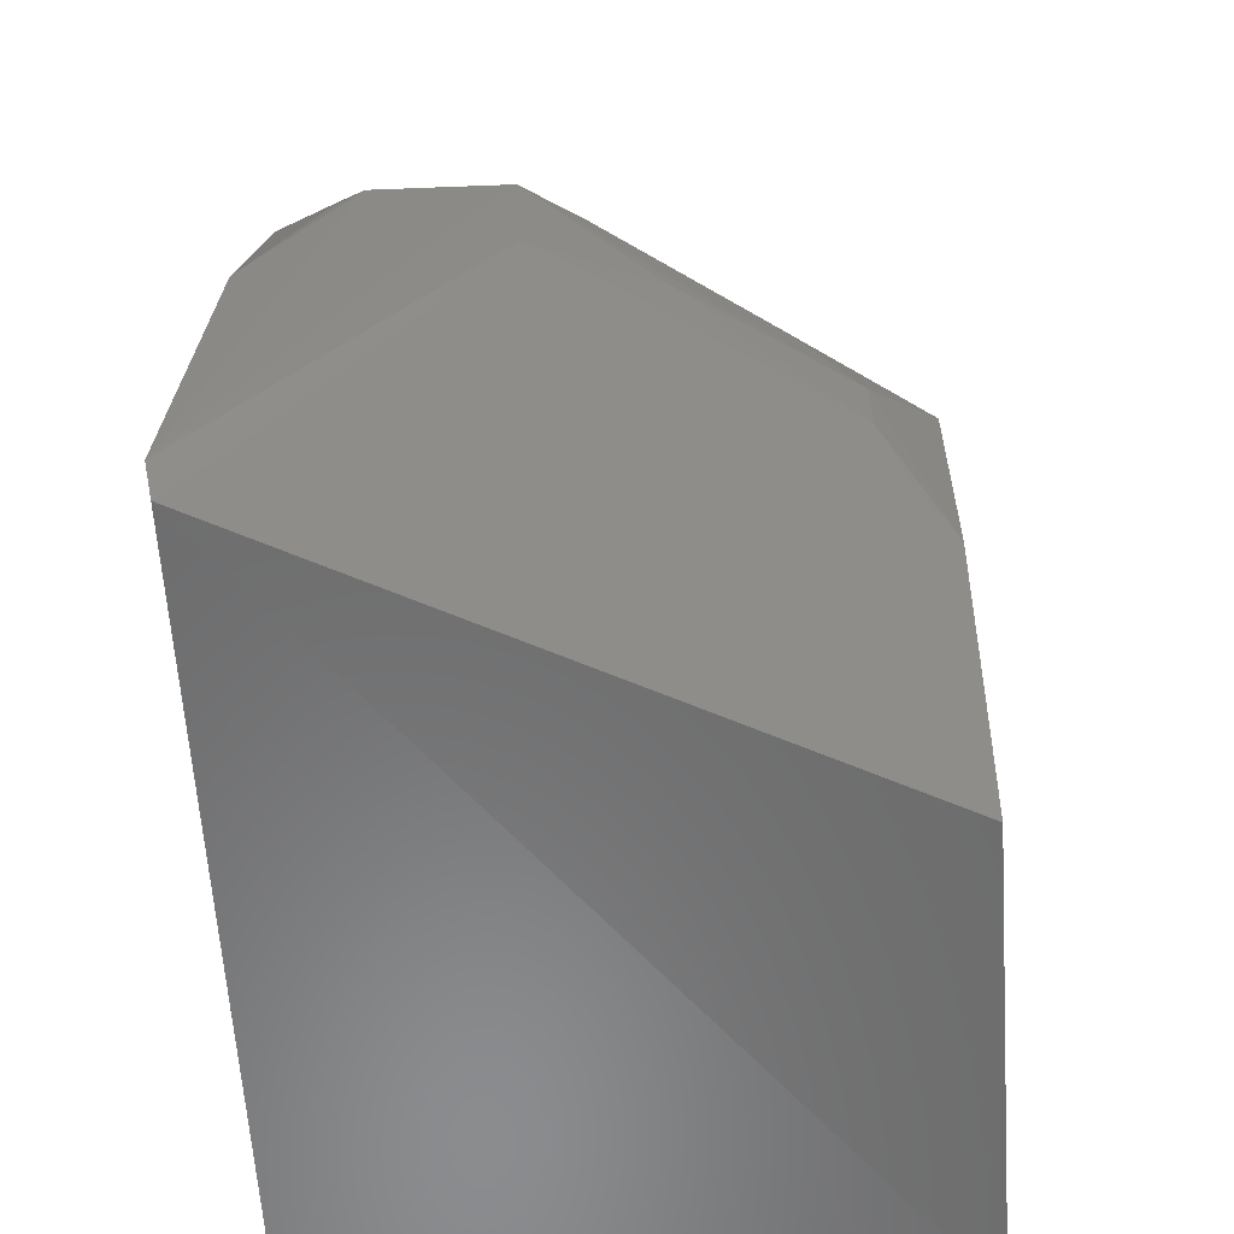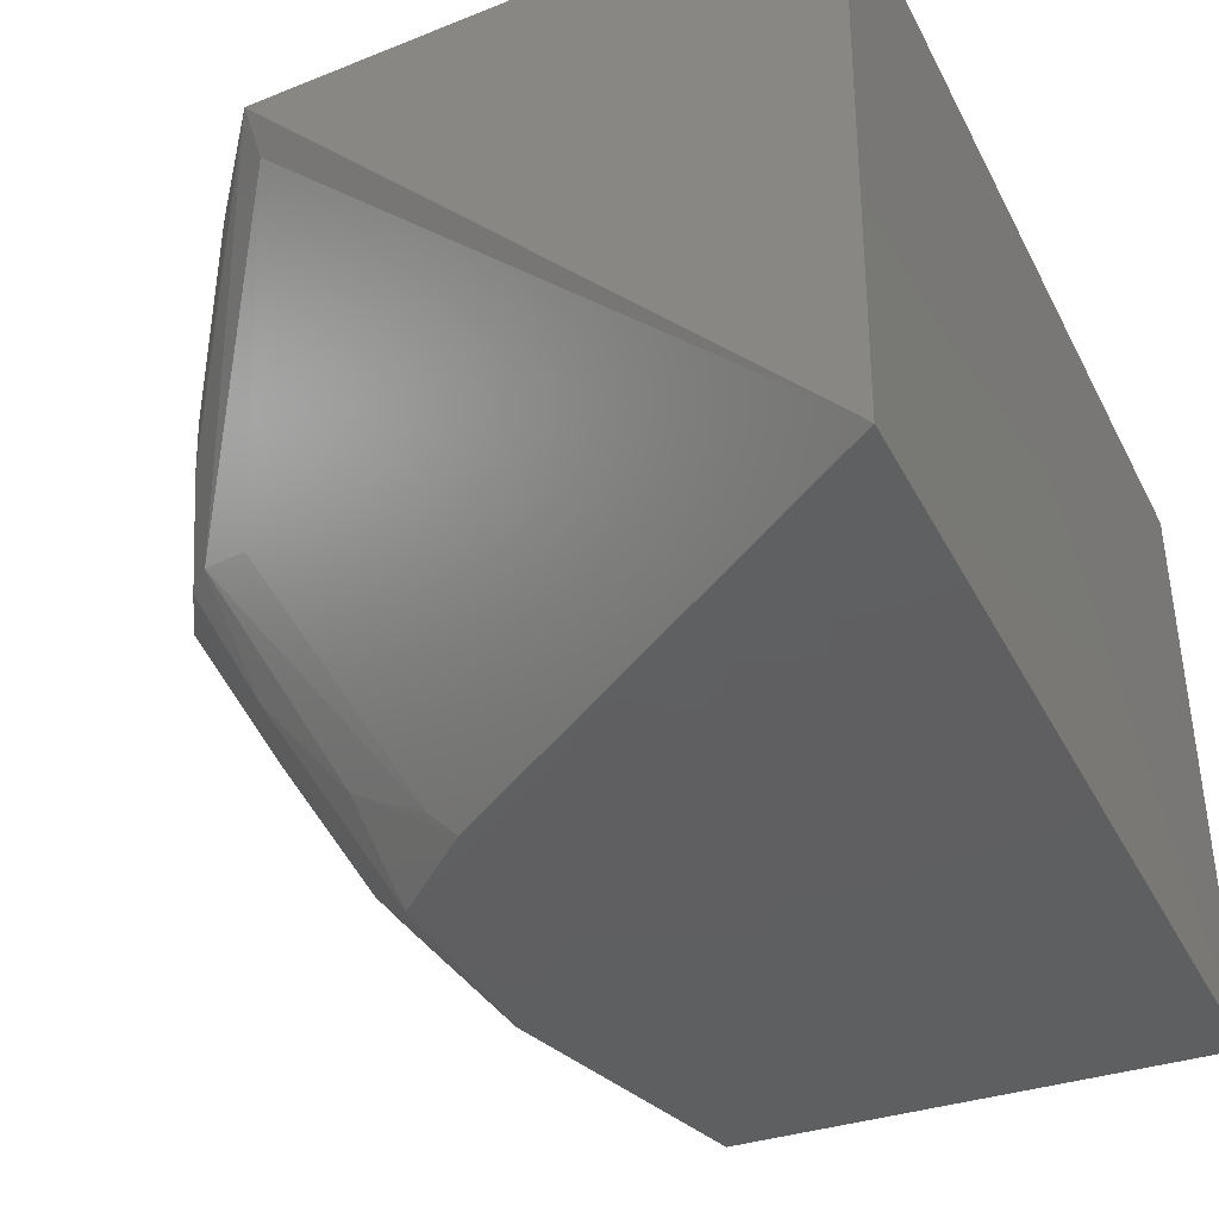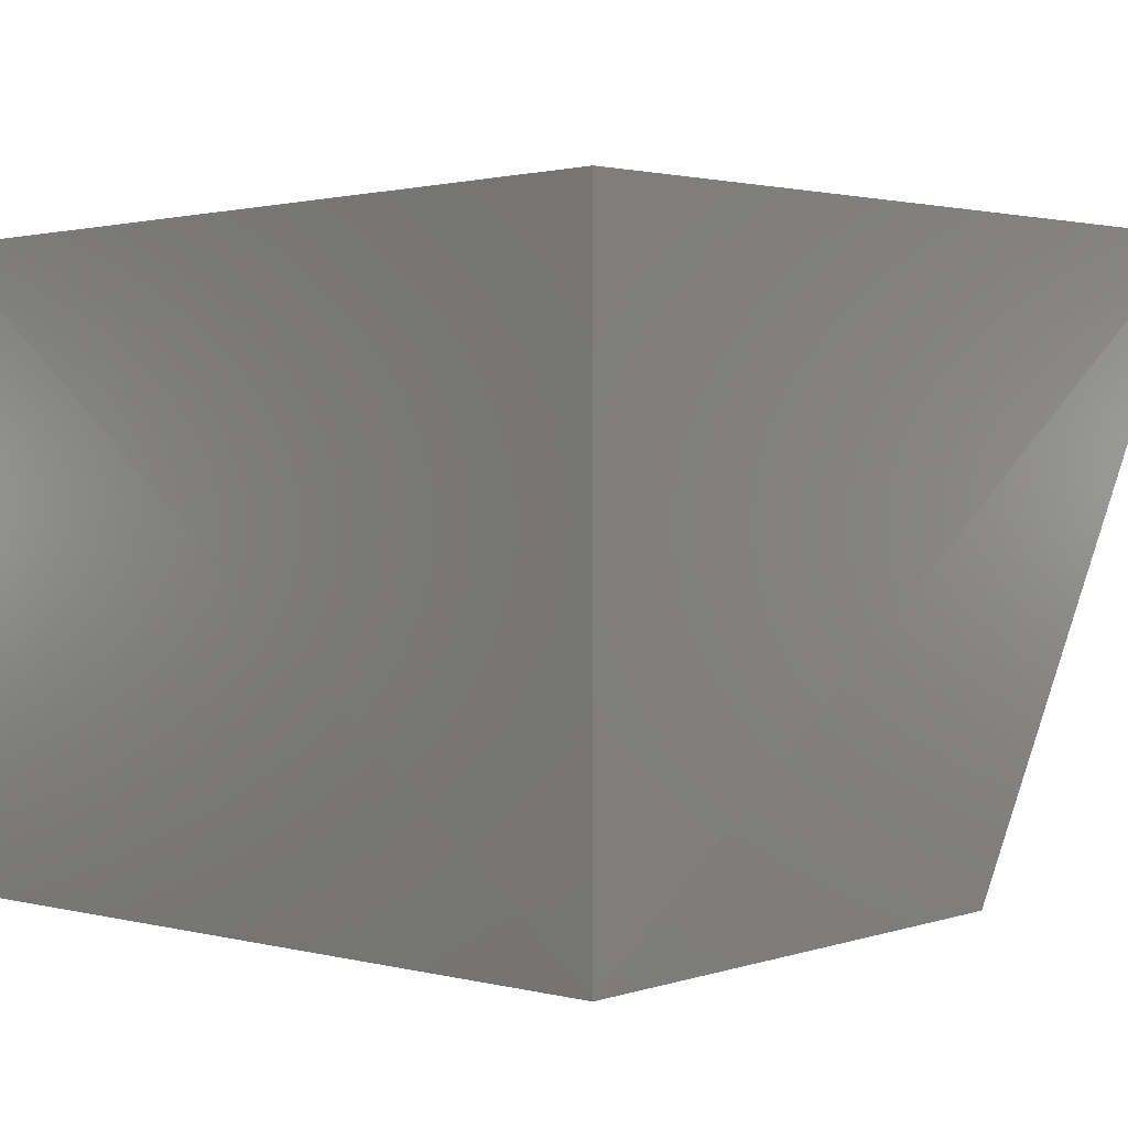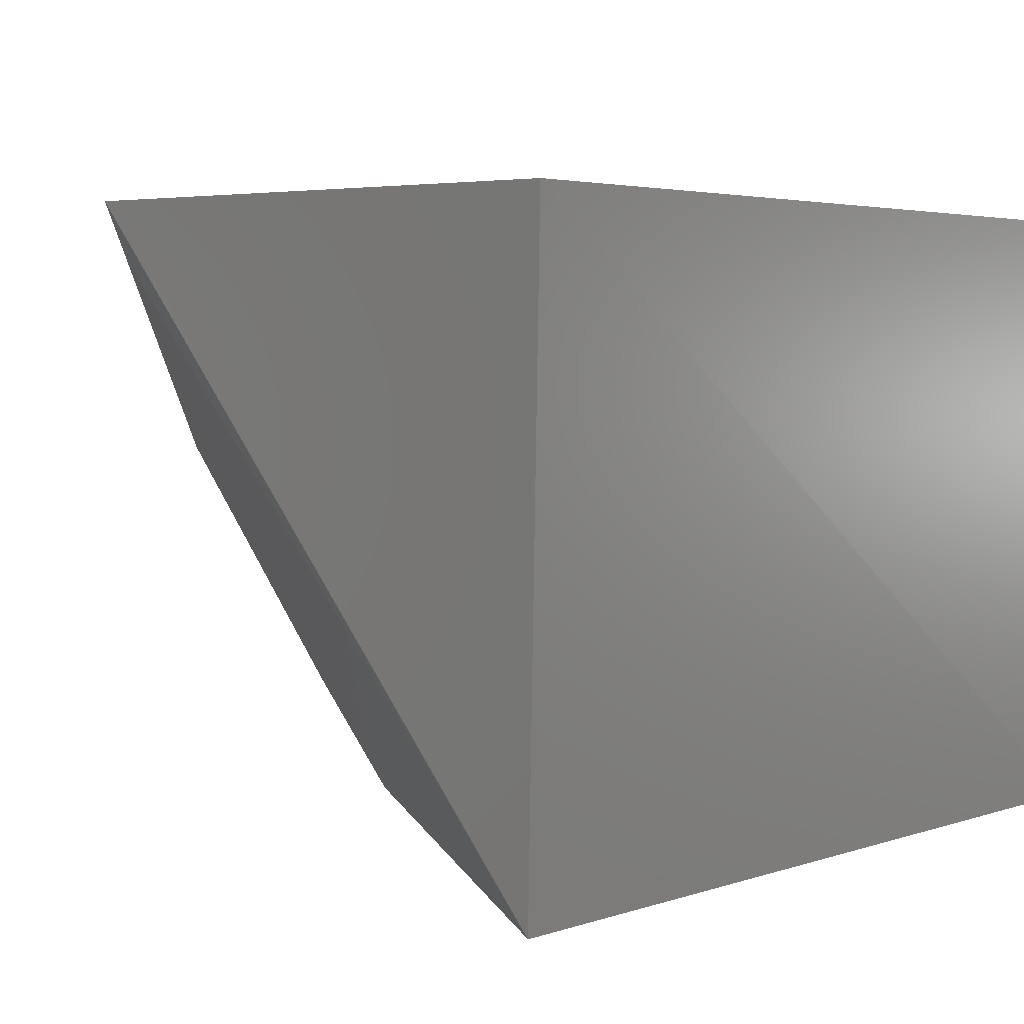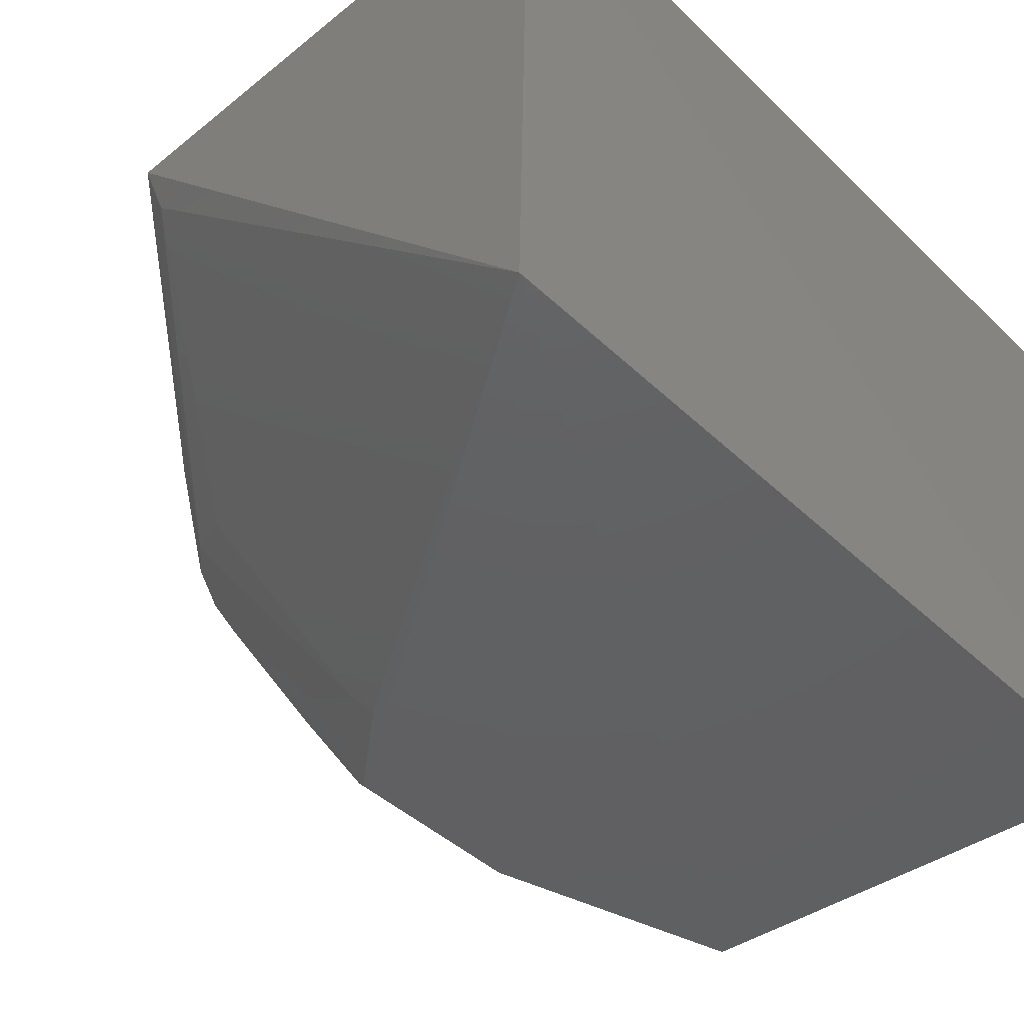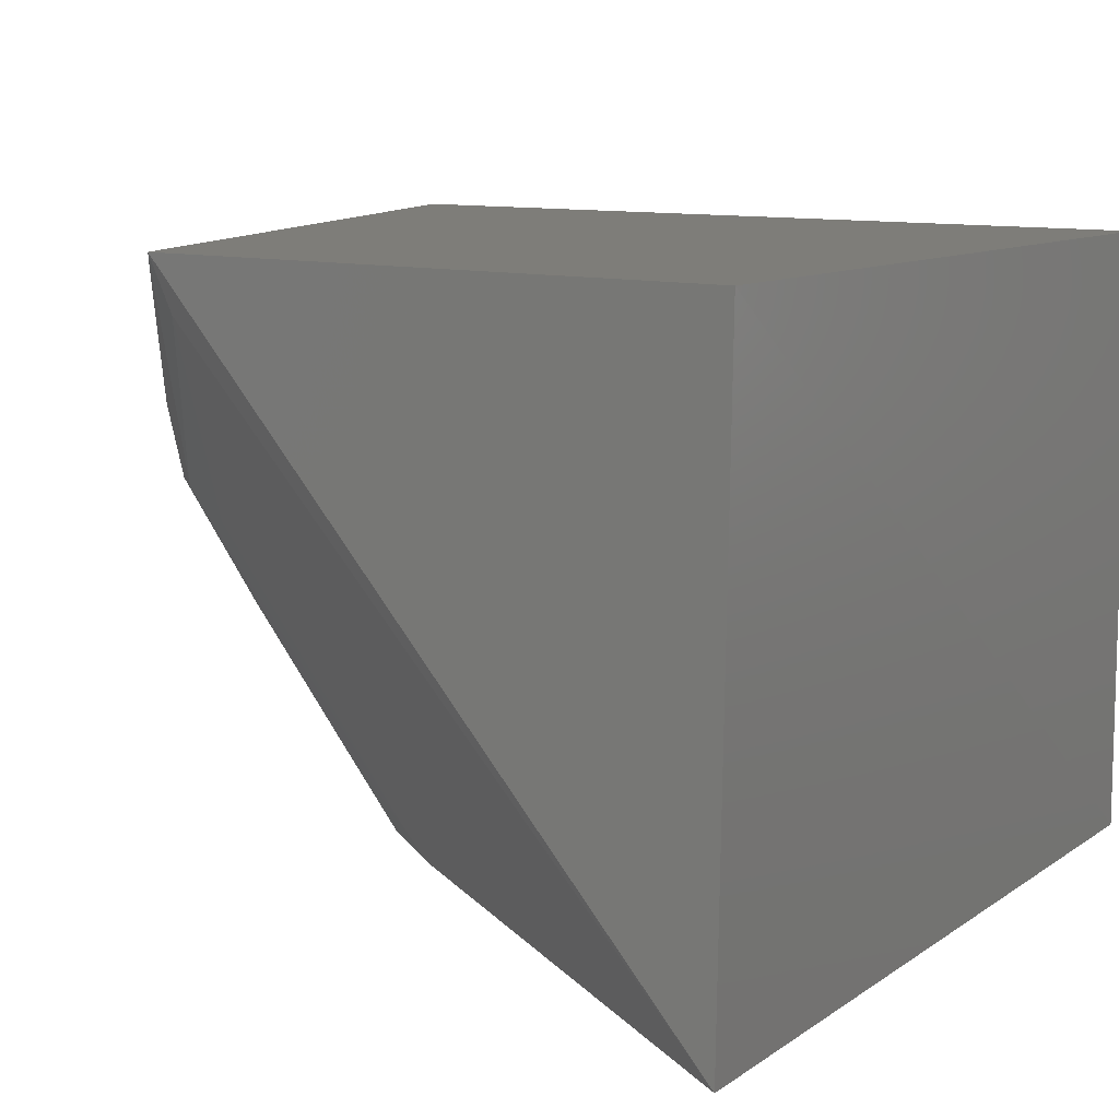
<metadata>
{"format":"stl","ext":"stl","renderer":"f3d","projection":"perspective","resolution":1024,"background":"white","views":[{"elev":-57.1,"azim":-87.4,"up":"+Z"},{"elev":-40.0,"azim":25.0,"up":"+Y"},{"elev":1.2,"azim":135.3,"up":"+Y"},{"elev":3.4,"azim":41.0,"up":"+Y"},{"elev":-44.2,"azim":41.7,"up":"+Y"},{"elev":9.9,"azim":30.7,"up":"+Y"}]}
</metadata>
<code>
# stl→obj: 42 verts, 80 faces
v -13.65 22.26 15.5
v -13.75 11.47 15.65
v -13.65 11.55 0.2875
v -23.46 22.37 15.18
v -13.65 22.26 0.2875
v -27.61 22.31 0.3178
v -22.15 11.83 0.4562
v -23.68 11.91 5.018
v -27.81 22.45 0.9654
v -23.77 11.96 8.438
v -26.99 20.97 0.5324
v -27.57 21.43 1.595
v -27.6 18.02 7.215
v -27.65 18.11 8.99
v -27.62 20.34 9.061
v -27.65 22.02 6.335
v -24.85 22.17 13.42
v -27.57 18.64 6.12
v -24.83 13.09 7.514
v -22.21 11.95 9.8
v -25.55 17.61 10.88
v -23.27 21.43 14.9
v -26.48 21.9 10.21
v -27.05 17.01 7.165
v -24.34 13.7 9.28
v -26.54 19.54 11.02
v -27.13 18.1 9.869
v -26.62 18.06 10.36
v -27.57 20.84 8.559
v -26.99 20.84 10.11
v -24.77 13.08 6.606
v -26.51 15.87 7.725
v -24.23 12.59 8.385
v -25.38 14.27 8.396
v -26.49 15.92 8.074
v -26.05 15.94 9.324
v -24.88 21.23 13.3
v -26.5 20.48 11.14
v -22.75 12.53 9.768
v -27.03 21.89 8.512
v -24.18 12.51 5.601
v -27.04 17.1 8.946
f 1 2 3
f 4 2 1
f 5 1 3
f 5 3 6
f 7 3 2
f 7 2 8
f 7 6 3
f 9 4 1
f 9 1 5
f 9 5 6
f 10 8 2
f 11 12 6
f 11 6 7
f 13 14 9
f 15 16 9
f 15 9 14
f 17 4 9
f 17 9 16
f 18 12 11
f 18 11 7
f 18 6 12
f 18 13 9
f 18 9 6
f 19 8 10
f 20 10 2
f 20 2 21
f 22 21 2
f 22 2 4
f 23 17 16
f 24 13 18
f 25 10 20
f 26 14 27
f 28 22 4
f 28 26 27
f 28 4 26
f 28 21 22
f 29 16 15
f 29 15 23
f 30 23 15
f 30 17 23
f 31 8 19
f 32 14 13
f 32 13 24
f 32 31 19
f 32 24 31
f 33 34 19
f 33 19 10
f 35 19 34
f 35 32 19
f 35 14 32
f 36 10 25
f 36 28 27
f 36 25 28
f 36 33 10
f 37 26 4
f 37 4 17
f 37 17 26
f 38 15 14
f 38 14 26
f 38 30 15
f 38 26 17
f 38 17 30
f 39 28 25
f 39 25 20
f 39 20 21
f 39 21 28
f 40 29 23
f 40 23 16
f 40 16 29
f 41 31 24
f 41 8 31
f 41 24 18
f 41 18 7
f 41 7 8
f 42 35 34
f 42 14 35
f 42 34 33
f 42 33 36
f 42 36 27
f 42 27 14

</code>
